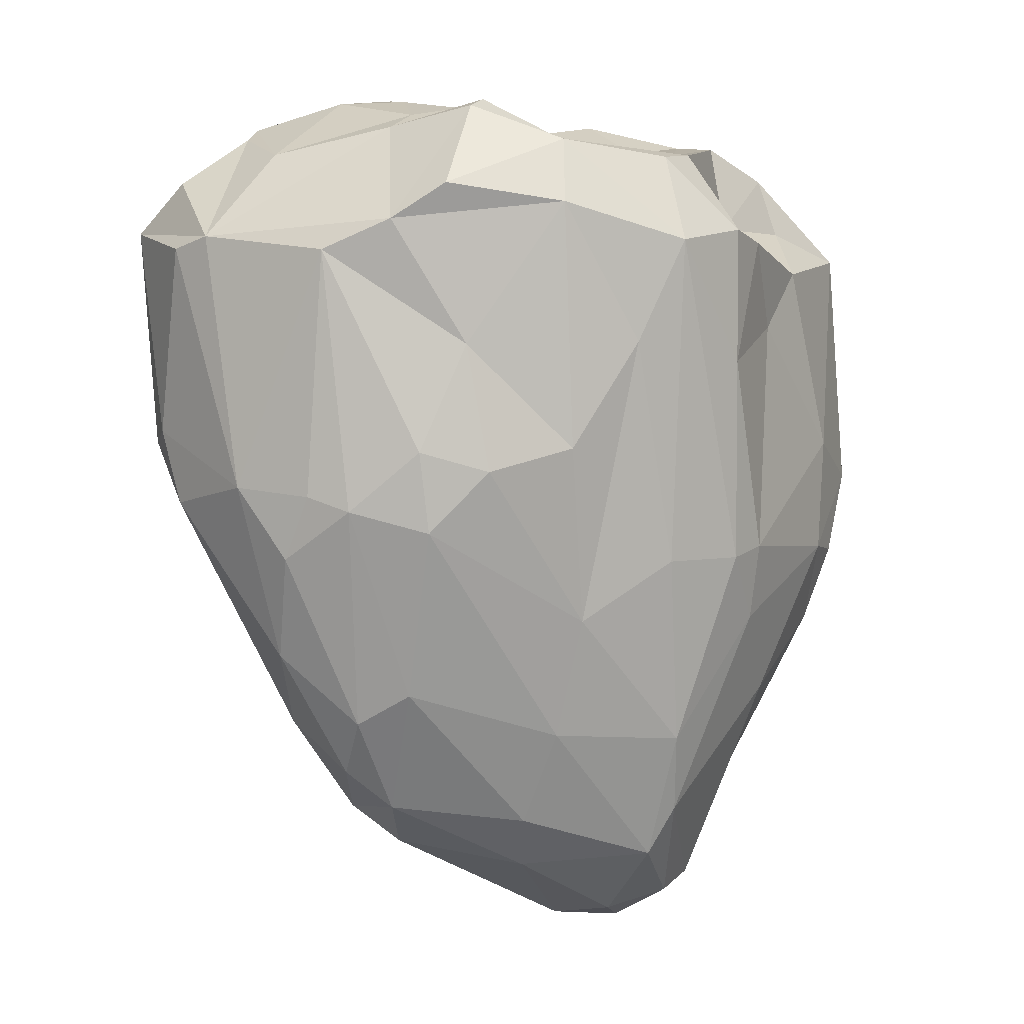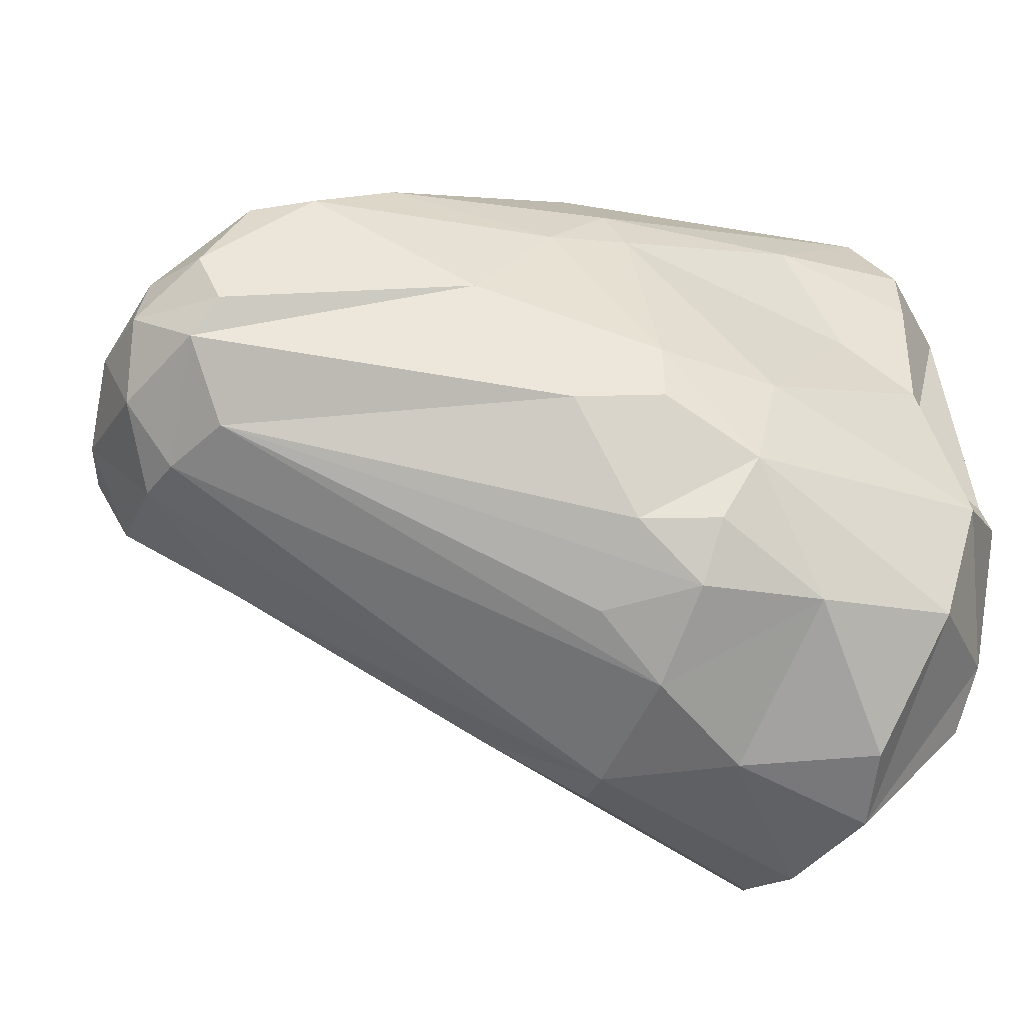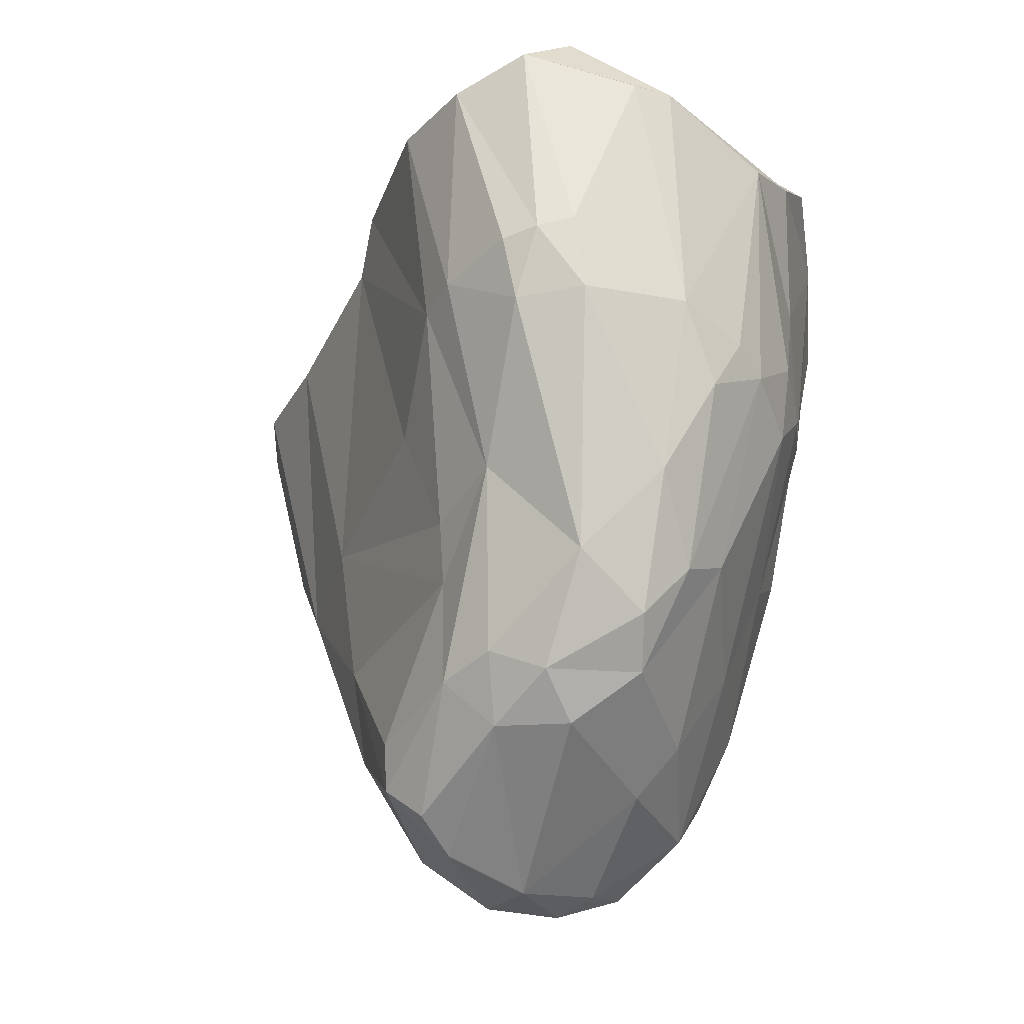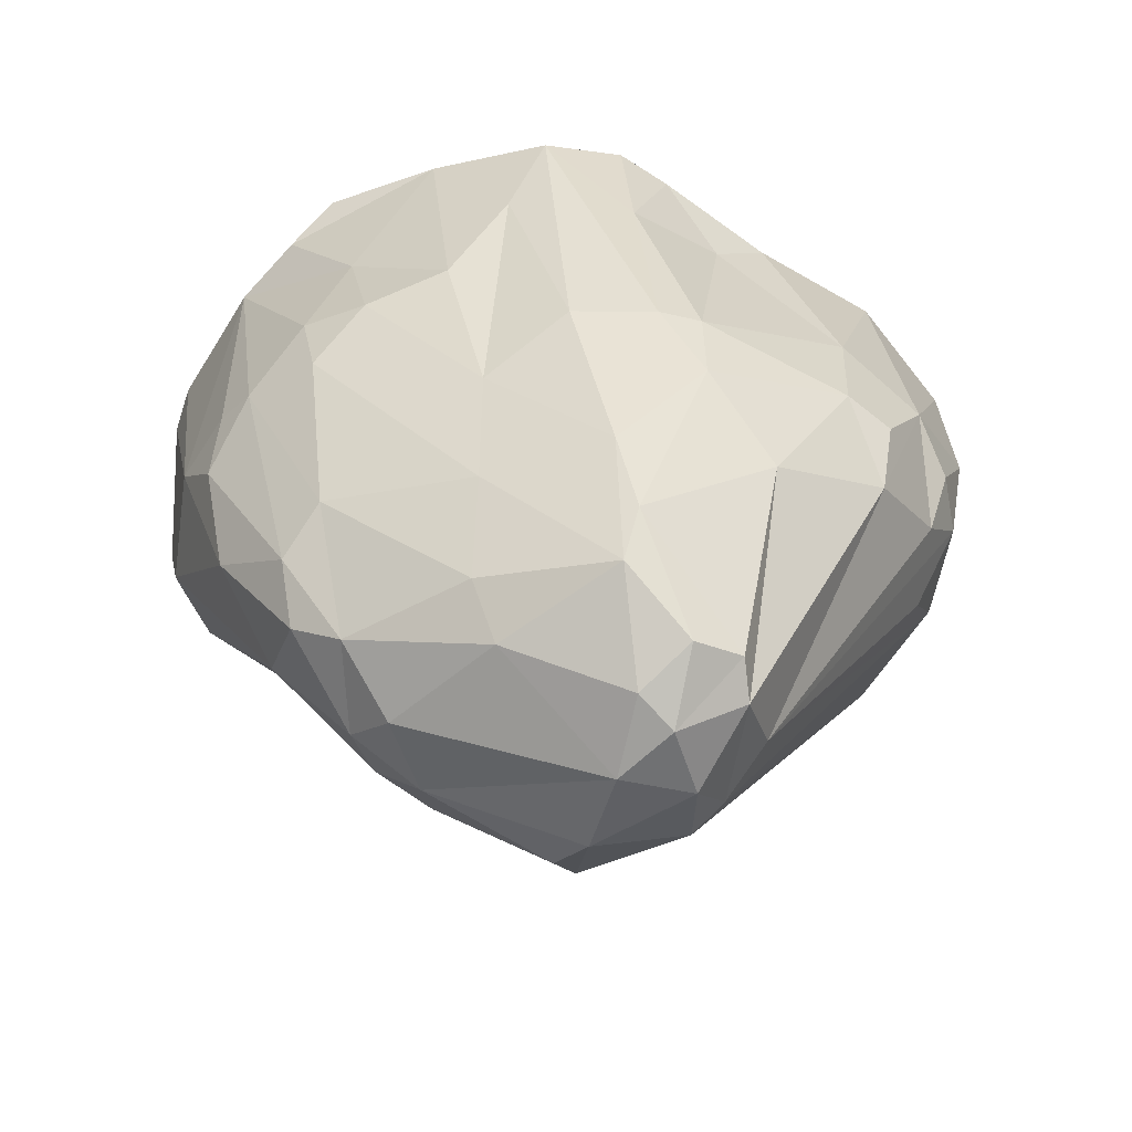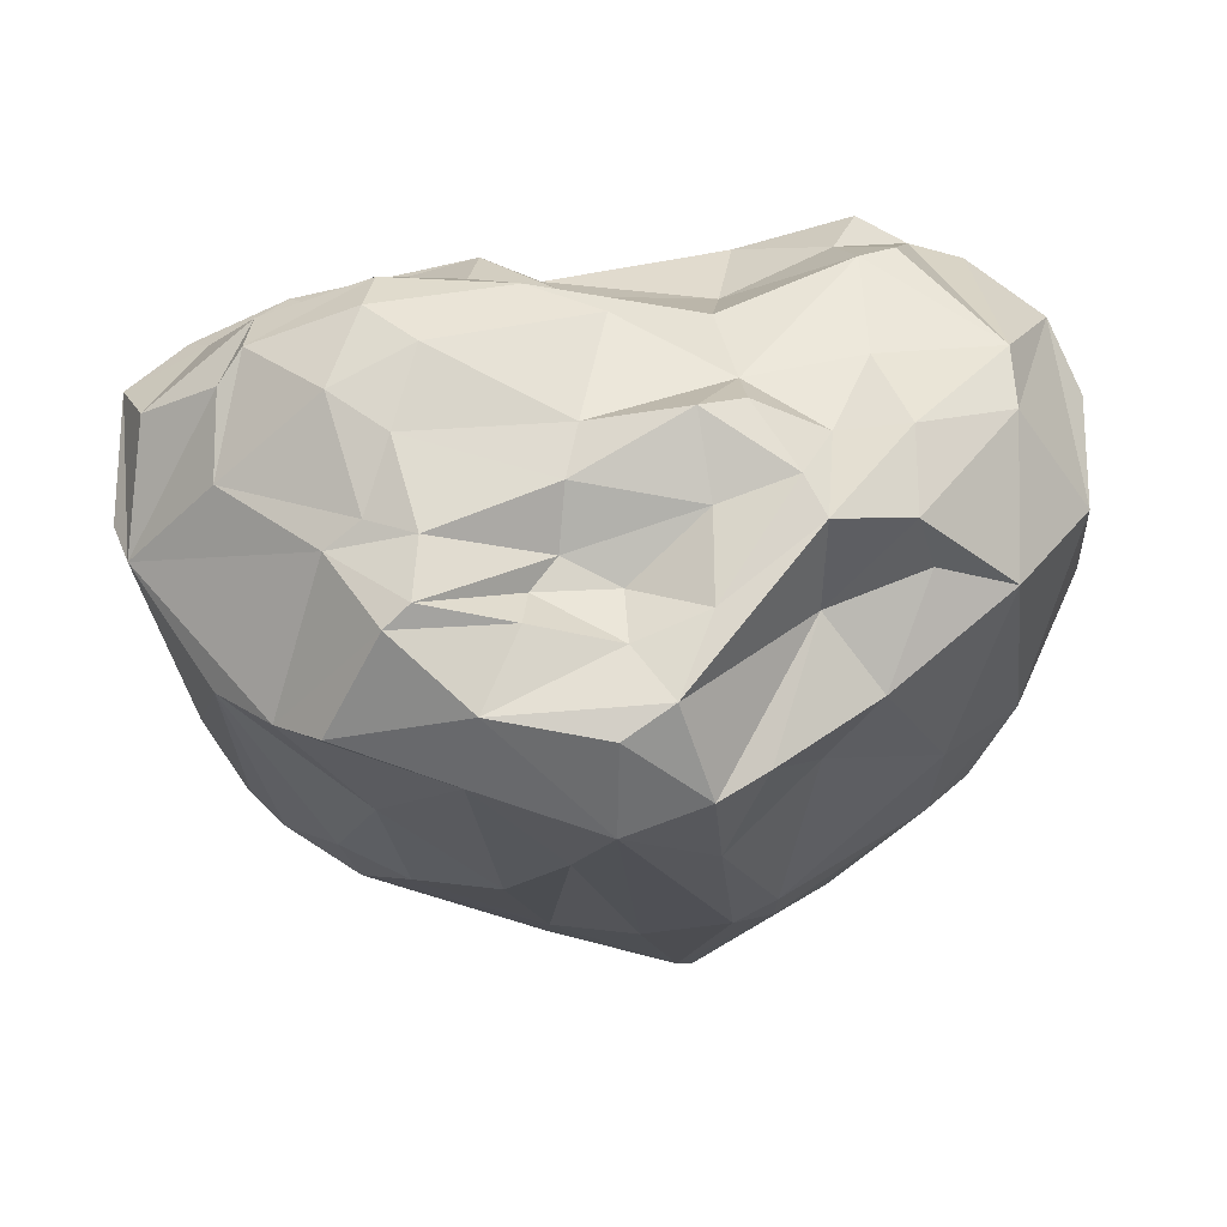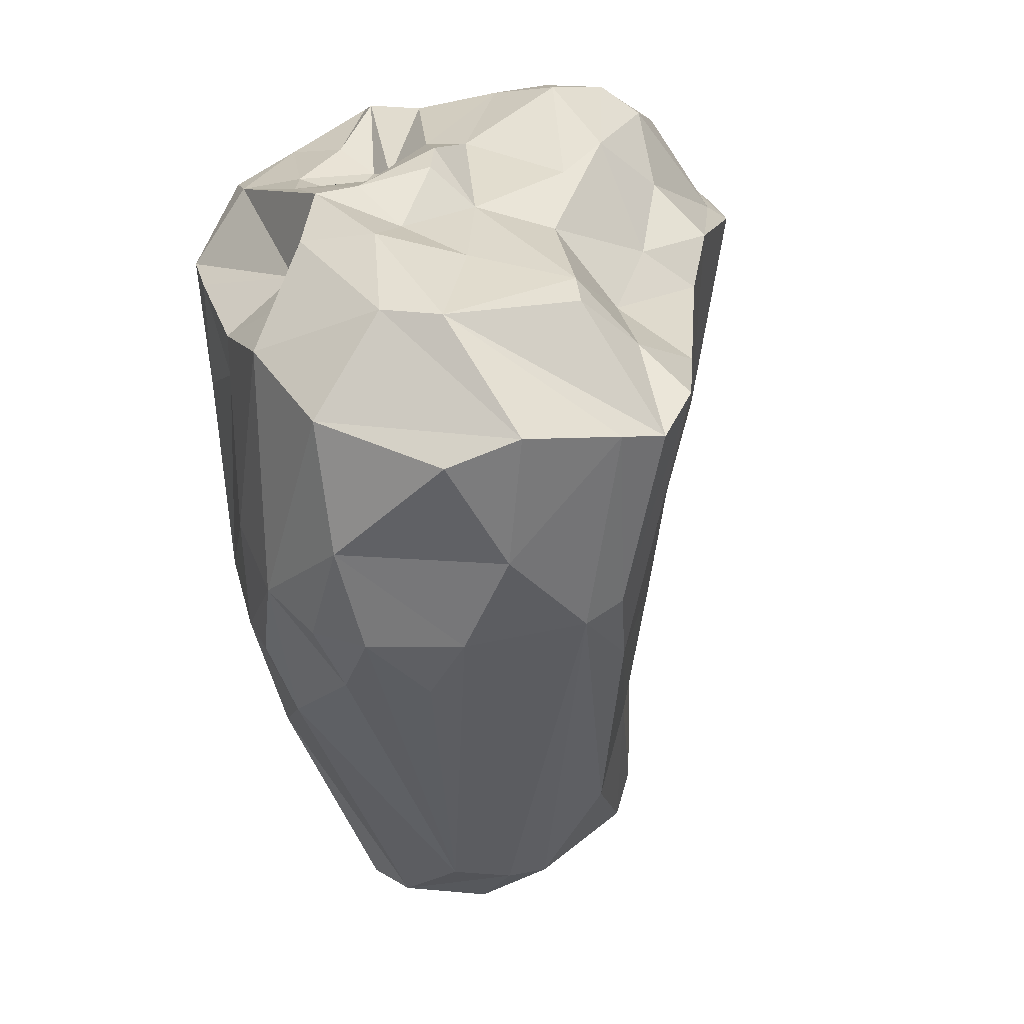
<metadata>
{"format":"obj","ext":"obj","renderer":"f3d","projection":"perspective","resolution":1024,"background":"white","views":[{"elev":-2.4,"azim":12.8,"up":"+Y"},{"elev":-35.1,"azim":60.7,"up":"+Z"},{"elev":-34.7,"azim":-57.7,"up":"+Y"},{"elev":-63.0,"azim":44.7,"up":"+Y"},{"elev":59.4,"azim":40.8,"up":"+Y"},{"elev":23.7,"azim":151.5,"up":"+Y"}]}
</metadata>
<code>
v -105 -529.4 -165.6
v 28.74 184.8 225.5
v 129.1 80.54 248.9
v 72.73 150.8 70.26
v 22.04 199.5 -12.65
v -112.2 99.76 -159.8
v 65.03 145.1 -324.2
v 191.6 -605.3 -104.3
v 115.1 -641.5 -50.84
v 121.8 148 219.4
v -61.97 172.3 199
v -142.5 218.8 106.3
v 244.5 96.52 -53.67
v 186.6 195.3 -93.46
v -169.3 147.1 -87.67
v 190.4 45.04 -445.6
v 74.1 -591.5 -206.4
v 335.5 -190.3 -282.4
v 236.2 -253.3 -341.4
v 137.2 -573.4 -195.7
v 24.34 -252 -361.5
v -27.35 -630.9 -136.5
v 167.2 -619.3 -135.5
v -143.6 -527.2 51.98
v 338.1 -247.4 -124.9
v 315.9 -324.1 -190.2
v -231.5 -333.7 38.94
v -289.4 -207.1 190.3
v -292.1 126.2 181.6
v -203.7 98.52 -137.8
v 146.2 179.8 -31.55
v 36.44 19.32 -447.6
v -13.55 -483.5 -257.2
v -97.19 -434.5 190.4
v -81.94 -222.9 275.7
v -152.5 -268.6 258.1
v 52.39 -537.1 89.76
v -41.51 -405.2 198
v -4.693 -244.1 260
v -10.5 -165.3 275.4
v 54.11 -183.9 252.4
v -33.15 61.53 300.2
v -102.9 33.42 300.7
v -124.5 -207.5 274.9
v -203.6 -196.3 256.2
v 94.87 -446.5 126.3
v 128.1 -330.1 158
v 192.8 -52.9 196.8
v 214.7 -269.5 131.9
v 129.9 -159.3 215
v 21.08 95.35 295.5
v 214.6 137 160.9
v -235 56.04 266.8
v -49.24 191.2 164.1
v -233.9 177 142.4
v -184.2 148.3 201.1
v 34.27 196.4 197.1
v -2.418 199.4 148.4
v -74.69 218.8 101.9
v 91.24 218.6 -76.11
v -108.6 236.1 30.89
v -195.9 205.7 -8.797
v -171.5 229.2 31.05
v 98.52 166.2 142.3
v 74.38 143.9 108.6
v 127.6 139.3 54.22
v 168.8 153.4 96.37
v 229.5 147.5 108.6
v 202 163.2 31.68
v 226.8 188.7 -77.11
v 168.9 167 -156.4
v 114.1 210.2 -112.6
v 271.9 162 -139.1
v 218.7 178.6 -199.5
v 140.5 157 -243.1
v 215.9 137.5 -338.4
v -102.4 201.3 -84.59
v -38.53 185.8 -117.7
v 13.64 151.8 -192
v 80.18 171.8 -144.6
v -26.09 78.44 -251.3
v 14.68 80.55 -360.3
v -7.26 47.02 -422.5
v -70.66 39.22 -325
v 90.75 32.88 -458
v 259.7 135.5 -292.6
v 255.9 17.47 -416.3
v 337.9 42.5 -307.7
v 103.3 -175.5 -418.5
v 221.7 -185.9 -387.7
v 330.8 -87.49 -330
v 301.8 -191.3 -332.6
v 302.9 -254.8 -285.7
v -40.47 -385.2 -256.8
v 58.53 -163.9 -412
v 30.23 -595 -208.9
v -83.53 -570.4 -177.3
v -73.96 -605.1 -138.9
v -124.3 -560.8 -19.88
v -154.4 -513.1 -60.95
v -167.5 -503.2 0.9537
v 81.92 -640.6 -159.4
v 47.56 -653.1 -94.25
v 115.4 -653.6 -94.69
v 201.4 -525.6 32.84
v 175.9 -620.5 -55.86
v 171.9 -574.2 23.21
v 40.37 -586.3 46.71
v -79.77 -522.8 123.9
v -187.9 -435.2 120.3
v -121.2 -485.2 151.3
v 272.3 -263.9 70.86
v 279.6 -325 16.01
v 297.7 -18.66 -0.5132
v 278.8 -65.48 104.2
v 238.7 48.13 191.4
v 279 -401.4 -71.96
v 356.5 -164 -222.9
v 319.1 44.47 -51.86
v 346.9 75.81 -189.9
v 290.6 102.4 -143
v 296.3 60.95 69.03
v 283 66.66 124
v -173.5 -409.9 -50.42
v -187.3 -346.8 -46.18
v -194 -225.3 -89.42
v -280.6 -154 -4.531
v -64.13 -241.2 -263.4
v -311.5 -208.8 123.7
v -308.9 -132.9 190.8
v -274.1 47.58 246.8
v -326.5 -141.8 158.4
v -308.8 -151.9 39.61
v -332.7 -147 121.9
v -353.1 59.47 76.9
v -316.1 68.04 -11.45
v -326.8 79.35 73.93
v -290 85.32 -10.8
v -347.9 78.78 157.3
v -173.9 -365.1 208.2
v 33.72 -58.74 263.2
v 46.89 191.4 32.22
v -236 194.1 107.7
v 79.14 134.9 -359
v 192.6 -89.17 -424.8
v -92.87 -563.7 49.54
v 209.8 -450.9 69.48
v 291.7 -251.3 31.17
v 344.4 -249.5 -179.2
v 344.5 -133.8 -125.9
v -167.2 56.91 -176.3
v -261.8 172.1 70.74
f 111 34 140
f 111 109 34
f 109 38 34
f 34 38 35
f 38 39 35
f 140 34 36
f 34 35 36
f 109 37 38
f 38 37 46
f 46 47 39
f 38 46 39
f 39 41 40
f 35 39 40
f 39 47 41
f 141 3 42
f 41 141 40
f 40 141 43
f 43 141 42
f 35 44 36
f 36 44 45
f 35 40 43
f 44 35 43
f 44 43 45
f 45 43 53
f 37 107 46
f 107 147 46
f 107 105 147
f 147 112 49
f 46 147 47
f 47 147 49
f 47 49 48
f 49 116 48
f 49 112 116
f 48 116 3
f 41 47 50
f 47 48 50
f 50 48 3
f 41 50 141
f 141 50 3
f 3 116 10
f 10 116 52
f 116 123 52
f 52 68 10
f 3 10 51
f 51 10 2
f 42 3 51
f 51 2 42
f 42 2 11
f 43 42 53
f 53 42 11
f 53 11 56
f 56 11 54
f 56 54 12
f 11 2 57
f 57 65 4
f 57 58 11
f 11 58 54
f 58 57 4
f 54 58 59
f 59 58 142
f 58 4 142
f 4 31 142
f 142 31 60
f 5 142 60
f 55 56 143
f 56 12 143
f 143 12 63
f 63 12 61
f 12 54 59
f 12 59 61
f 142 5 59
f 59 5 61
f 143 63 62
f 2 64 57
f 2 10 64
f 10 67 64
f 64 67 65
f 65 67 66
f 57 64 65
f 65 66 4
f 10 68 67
f 67 68 69
f 67 69 66
f 69 68 70
f 68 13 70
f 4 66 31
f 66 69 31
f 31 69 14
f 69 70 14
f 14 70 71
f 71 70 74
f 72 14 71
f 70 13 73
f 73 13 121
f 70 73 74
f 74 73 86
f 71 74 75
f 76 74 86
f 75 74 76
f 75 76 7
f 62 63 77
f 63 61 77
f 77 61 78
f 62 77 15
f 61 5 78
f 78 5 80
f 78 80 79
f 77 78 79
f 15 77 6
f 5 60 80
f 60 31 14
f 60 14 72
f 72 71 80
f 60 72 80
f 80 75 7
f 79 80 7
f 80 71 75
f 6 77 79
f 6 79 81
f 79 7 81
f 81 7 82
f 81 82 84
f 7 144 82
f 82 144 32
f 82 32 83
f 84 82 83
f 83 21 84
f 7 76 144
f 144 76 32
f 32 76 85
f 76 16 85
f 76 86 16
f 86 88 16
f 16 88 87
f 87 88 91
f 16 145 85
f 85 145 89
f 89 145 90
f 16 87 145
f 90 19 20
f 90 20 17
f 89 90 17
f 87 91 145
f 145 91 90
f 90 91 92
f 91 18 92
f 92 18 93
f 90 92 19
f 92 93 20
f 19 92 20
f 84 21 128
f 128 21 94
f 83 32 95
f 83 95 21
f 32 85 95
f 95 85 89
f 95 89 21
f 21 89 33
f 33 89 96
f 89 17 96
f 33 96 97
f 94 21 33
f 94 33 97
f 94 97 1
f 97 98 100
f 1 97 100
f 97 96 22
f 97 22 98
f 22 103 99
f 98 22 99
f 98 99 100
f 100 99 101
f 96 17 102
f 96 102 22
f 17 23 102
f 102 23 104
f 102 104 103
f 22 102 103
f 20 23 17
f 104 23 8
f 104 8 106
f 8 105 106
f 104 106 9
f 103 104 9
f 9 107 108
f 9 106 107
f 106 105 107
f 108 107 37
f 99 146 24
f 101 99 24
f 99 103 146
f 146 108 109
f 9 108 103
f 103 108 146
f 108 37 109
f 24 111 110
f 24 109 111
f 24 146 109
f 105 113 147
f 147 113 112
f 113 117 25
f 105 117 113
f 113 25 148
f 148 114 115
f 25 150 148
f 148 150 114
f 115 114 122
f 122 114 119
f 113 148 112
f 112 148 115
f 115 122 123
f 112 115 116
f 116 115 123
f 105 8 117
f 8 23 117
f 117 23 26
f 117 26 25
f 25 26 149
f 23 20 26
f 26 20 93
f 149 26 118
f 26 93 118
f 118 93 18
f 118 18 91
f 118 91 88
f 118 88 120
f 25 149 118
f 25 118 150
f 118 120 150
f 150 120 119
f 114 150 119
f 120 88 86
f 120 73 121
f 73 120 86
f 119 121 13
f 119 120 121
f 122 119 13
f 122 13 123
f 123 13 68
f 52 123 68
f 1 124 94
f 94 124 128
f 100 124 1
f 100 27 124
f 124 27 125
f 124 125 128
f 128 125 126
f 125 127 126
f 127 136 30
f 126 127 151
f 128 126 151
f 84 128 151
f 100 101 27
f 101 24 110
f 101 110 27
f 110 111 140
f 110 140 28
f 110 28 129
f 129 28 132
f 132 28 130
f 28 140 45
f 140 36 45
f 28 45 130
f 130 45 131
f 131 45 53
f 130 131 139
f 132 130 139
f 125 27 127
f 127 27 133
f 27 129 133
f 133 129 134
f 27 110 129
f 129 132 134
f 134 132 135
f 135 132 139
f 127 133 136
f 134 135 133
f 133 135 136
f 139 29 137
f 135 139 137
f 135 137 136
f 136 137 138
f 131 53 139
f 139 53 29
f 29 53 55
f 55 53 56
f 138 137 152
f 137 29 152
f 152 29 55
f 152 55 143
f 138 152 62
f 62 152 143
f 151 127 30
f 30 136 138
f 30 15 6
f 151 30 6
f 30 138 15
f 15 138 62
f 84 151 81
f 81 151 6

</code>
